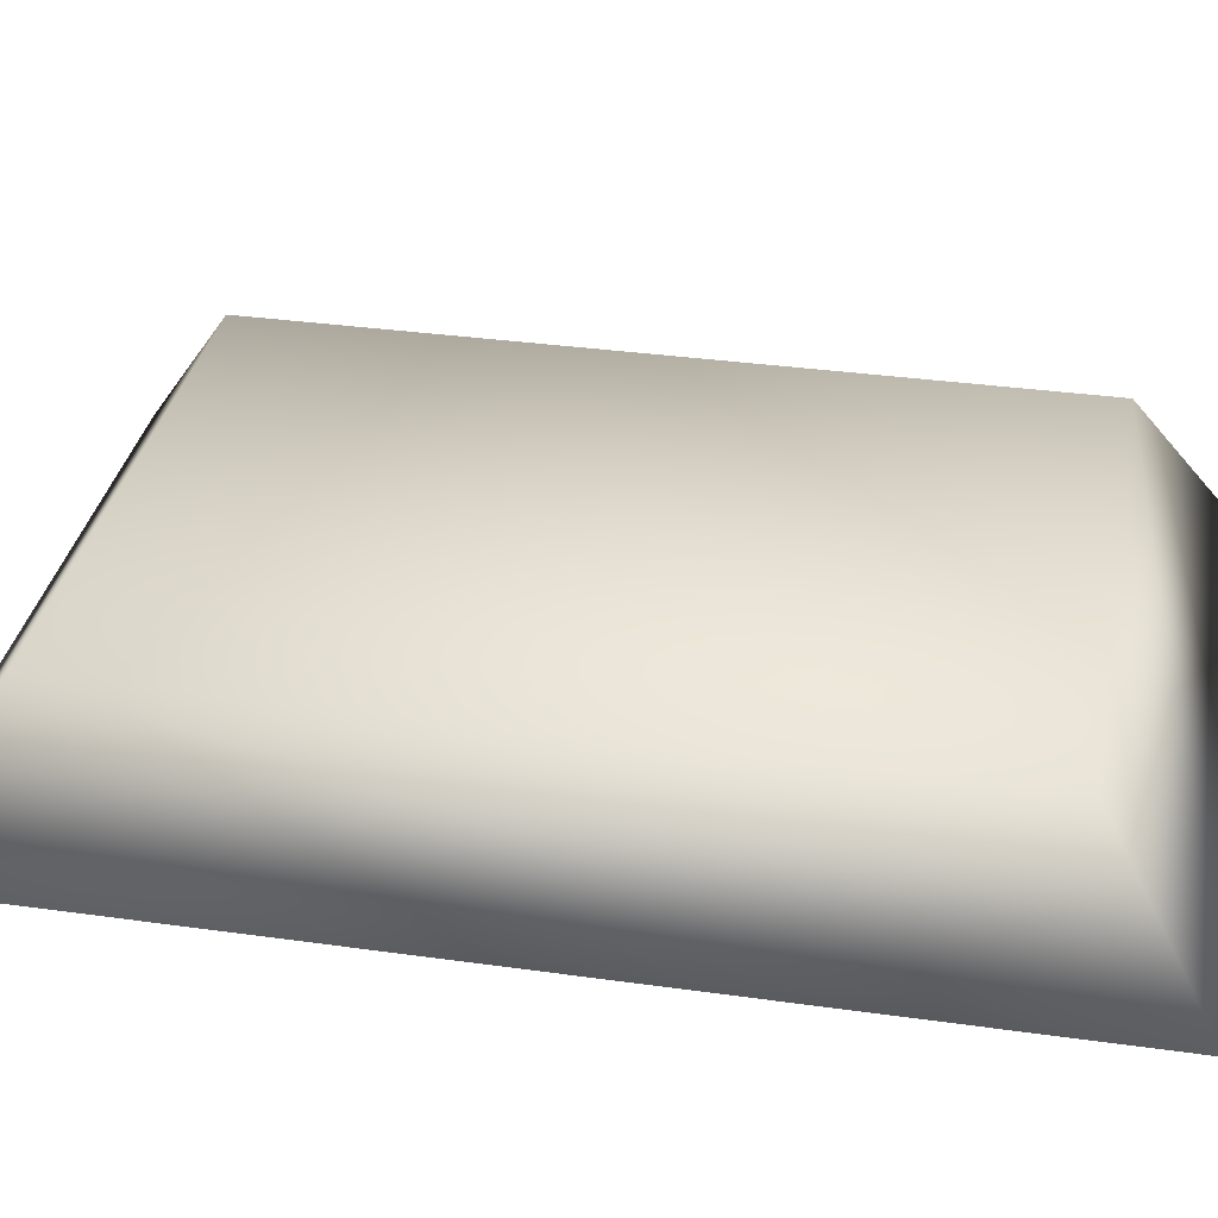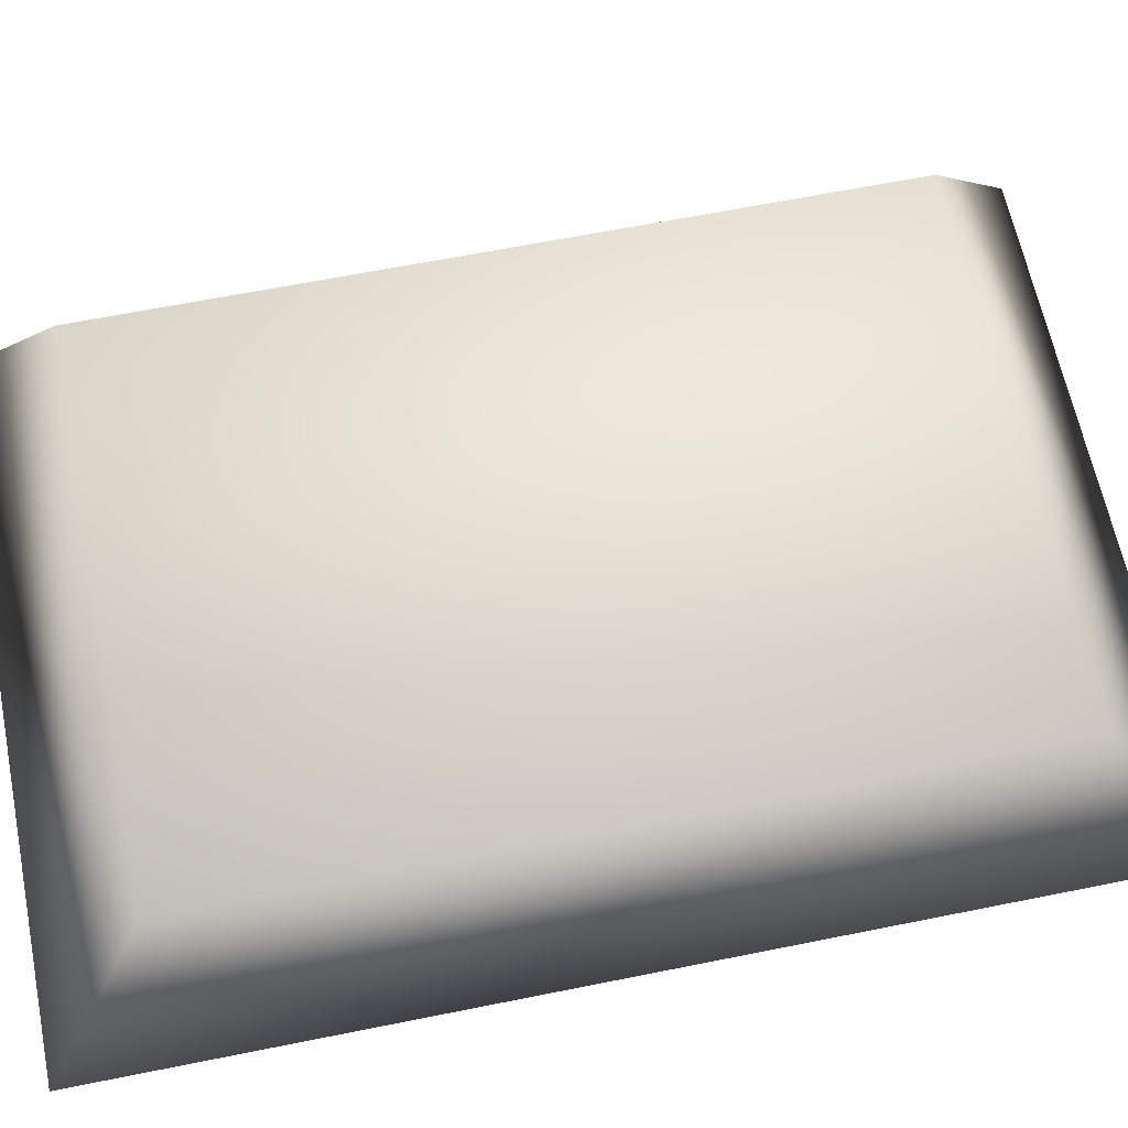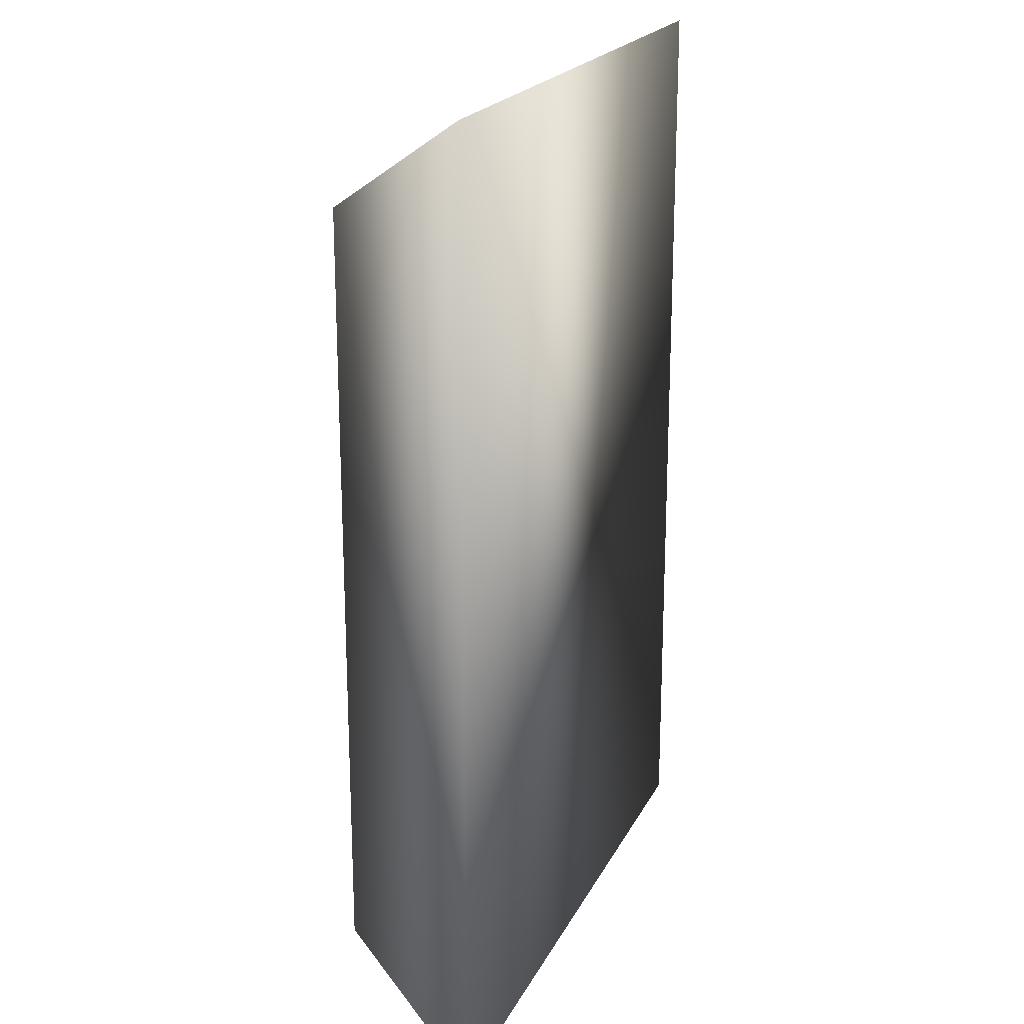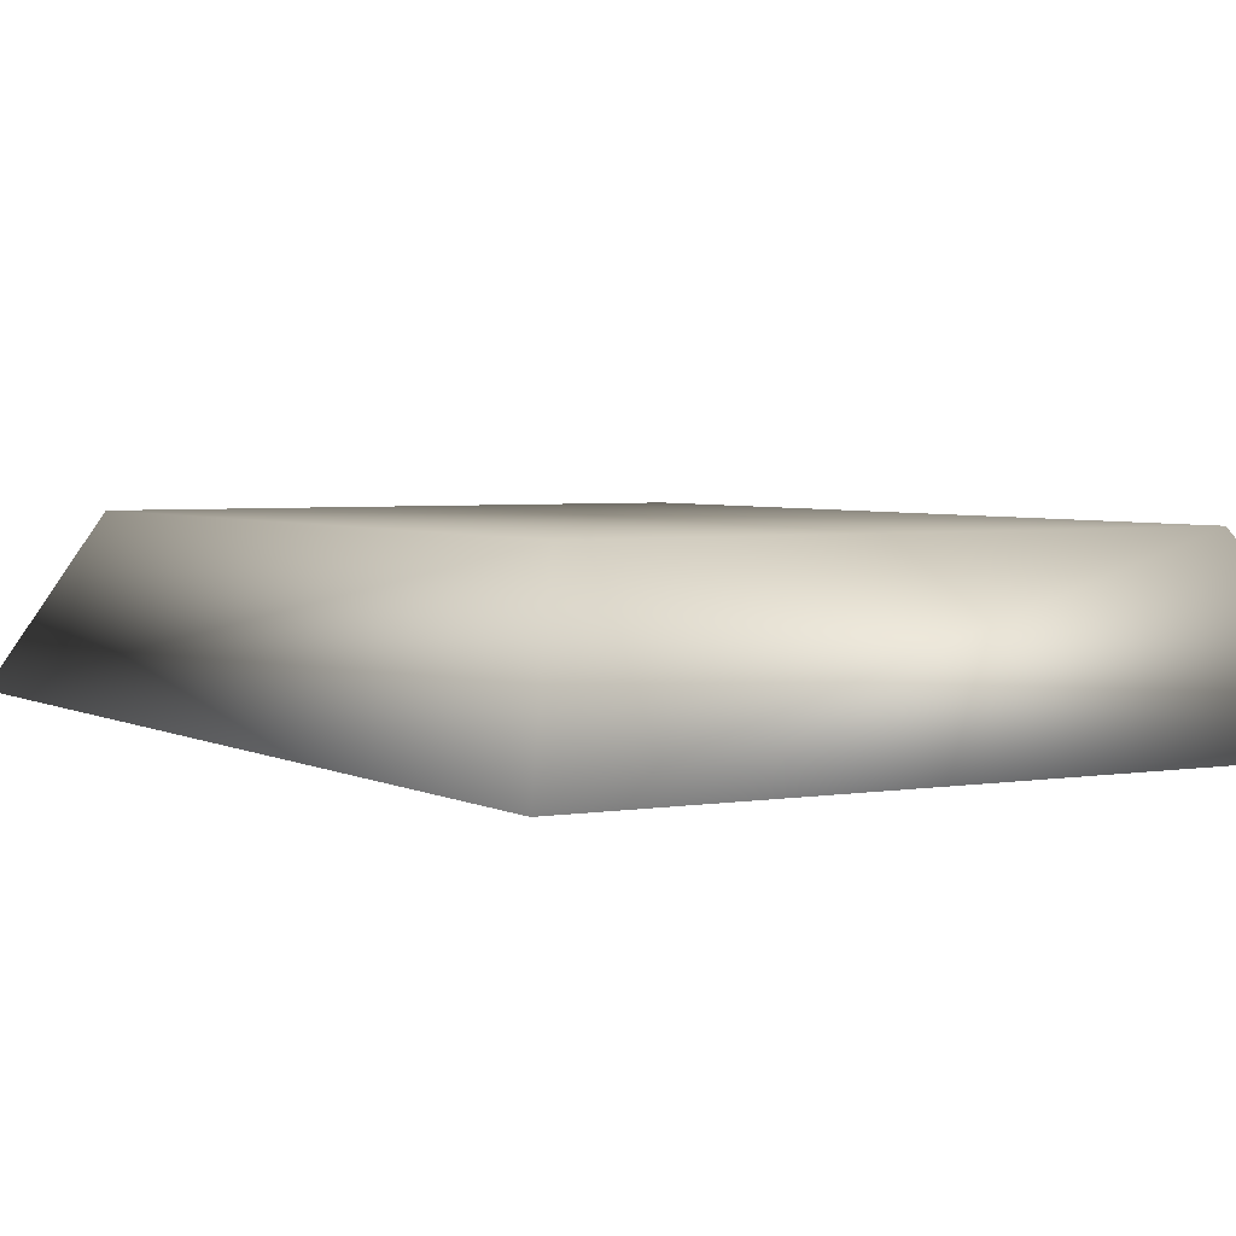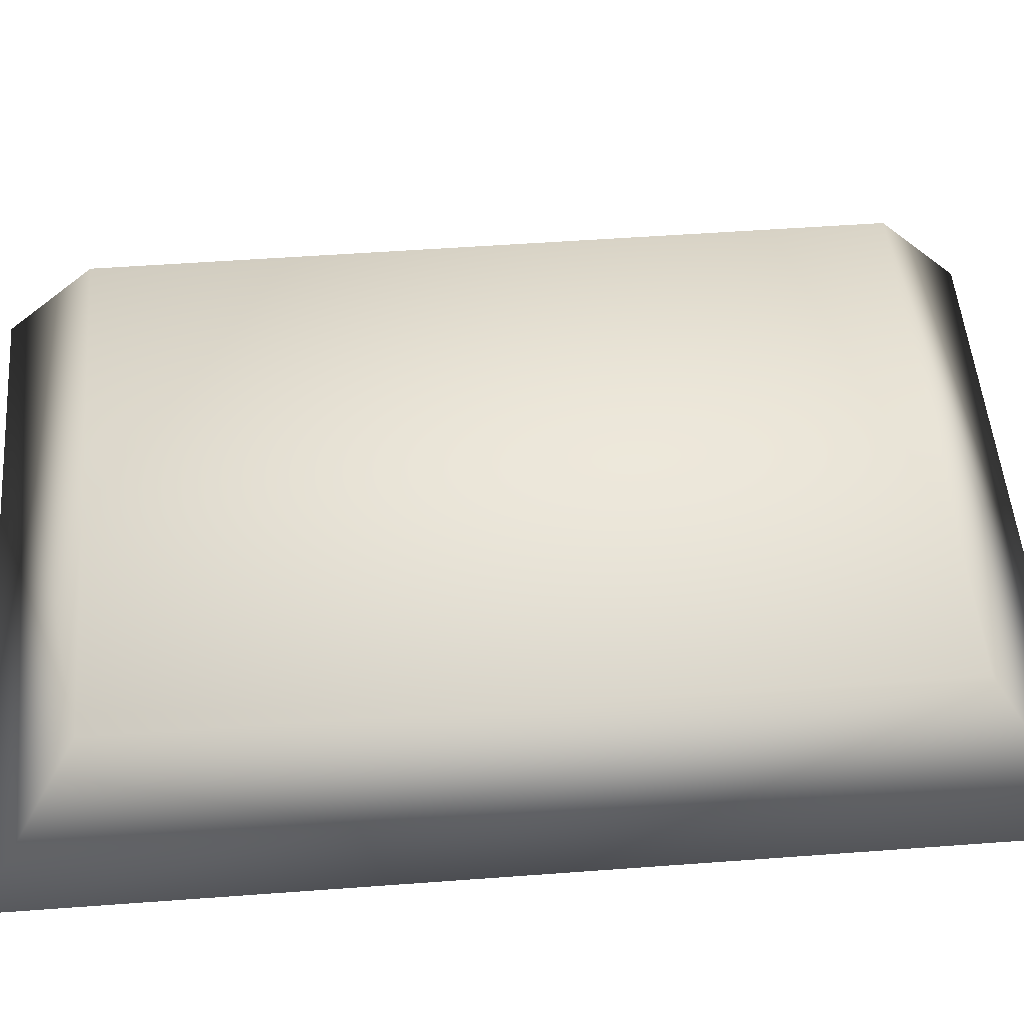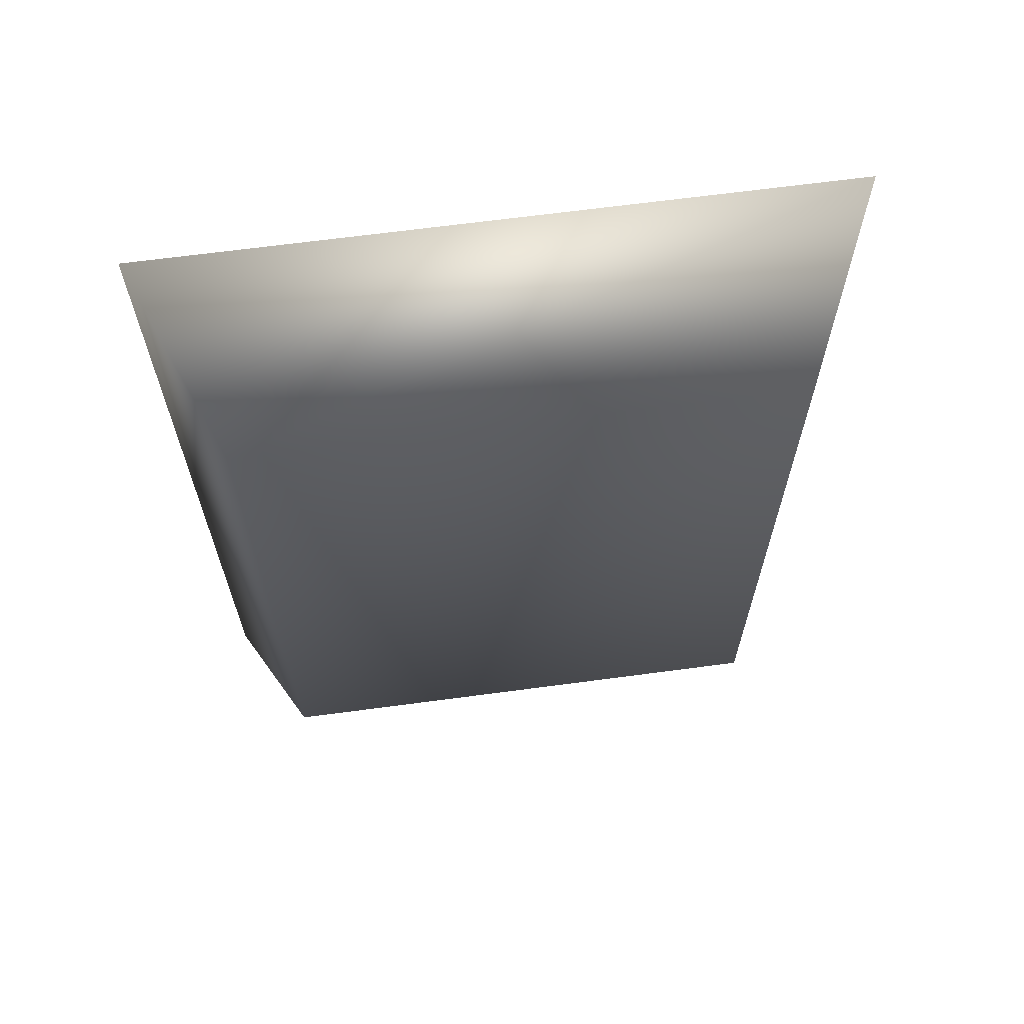
<metadata>
{"format":"obj","ext":"obj","renderer":"f3d","projection":"perspective","resolution":1024,"background":"white","views":[{"elev":34.2,"azim":100.7,"up":"+Y"},{"elev":63.5,"azim":78.5,"up":"+Y"},{"elev":20.5,"azim":-69.7,"up":"+Z"},{"elev":3.6,"azim":-30.1,"up":"+Y"},{"elev":51.6,"azim":-94.6,"up":"+Y"},{"elev":67.0,"azim":172.4,"up":"+Z"}]}
</metadata>
<code>
o Component_7_28/Component_7/mesh1/mesh1-geometry#mesh1-geometry
v 0.04449 -0.1466 0.425
v -0.003015 -0.1586 0.433
v 0.05006 -0.1586 0.433
v 0.002558 -0.1466 0.425
v 0.05006 -0.1586 0.357
v 0.002558 -0.1466 0.365
v -0.003015 -0.1586 0.357
v 0.04449 -0.1466 0.365
f 1 2 3
f 2 1 4
f 3 2 1
f 4 1 2
f 2 5 3
f 3 5 2
f 5 1 3
f 3 1 5
f 1 6 4
f 4 6 1
f 4 7 2
f 2 7 4
f 5 2 7
f 7 2 5
f 1 5 8
f 8 5 1
f 6 1 8
f 8 1 6
f 7 4 6
f 6 4 7
f 6 5 7
f 7 5 6
f 5 6 8
f 8 6 5

</code>
